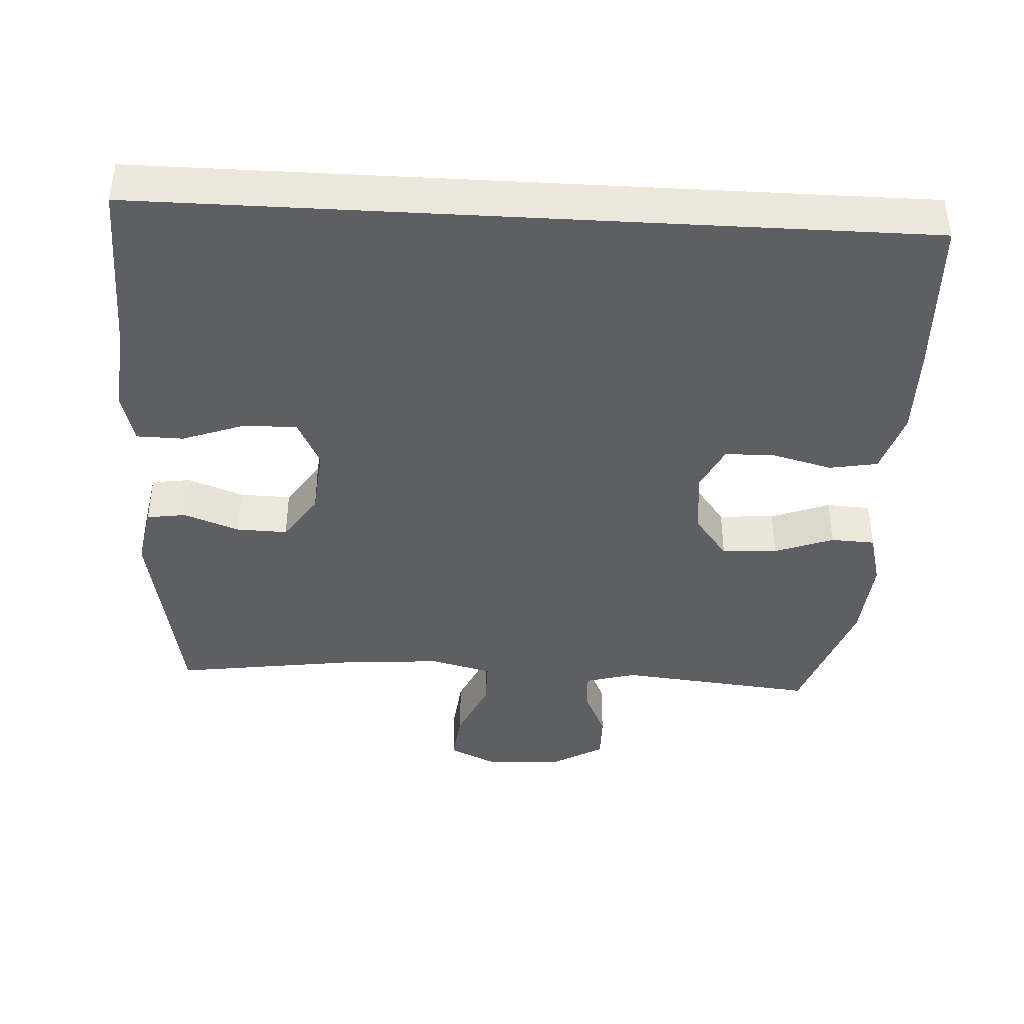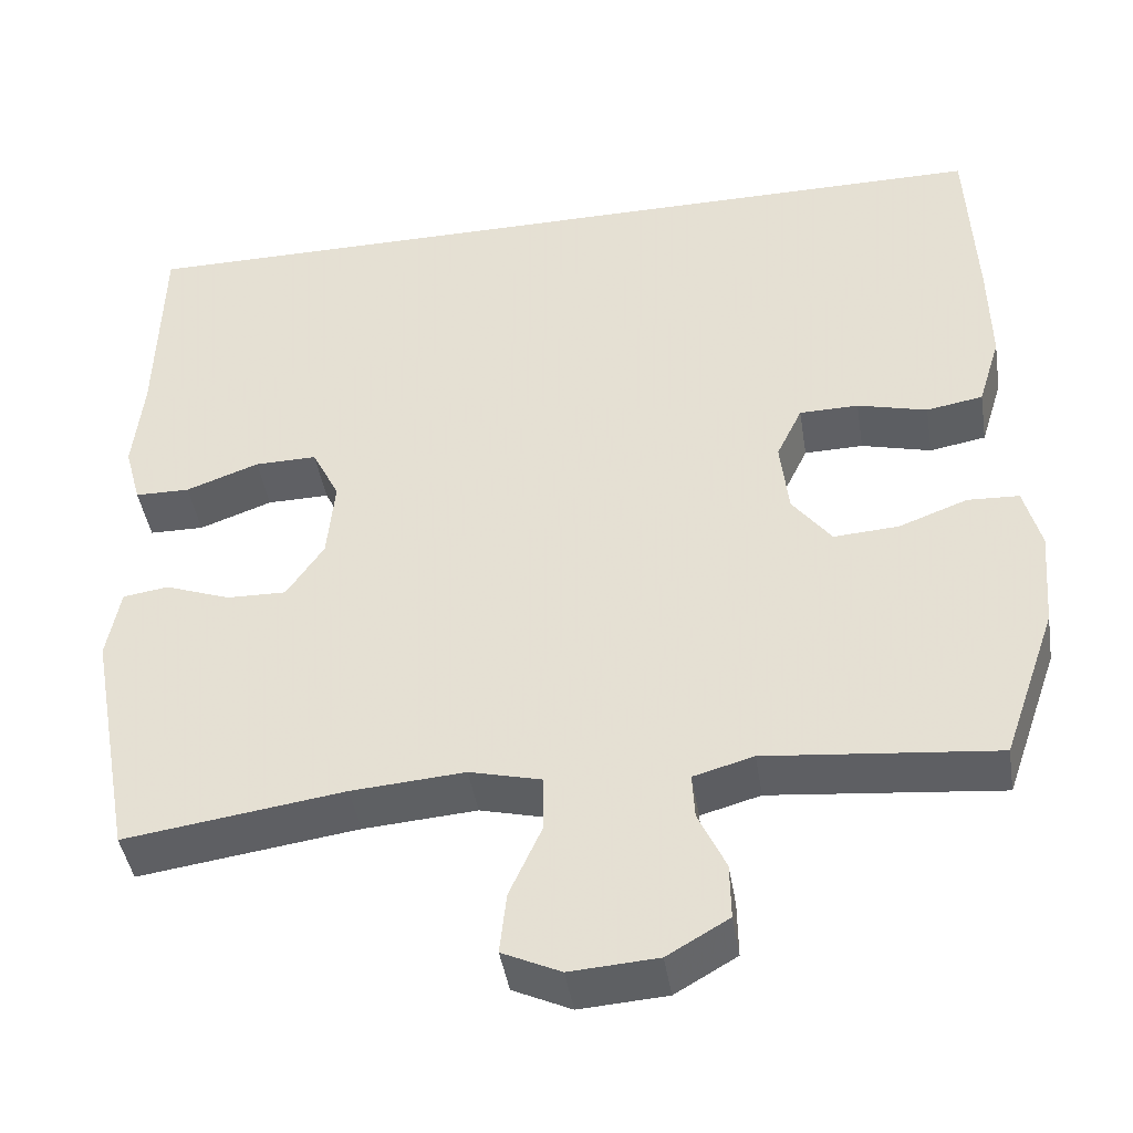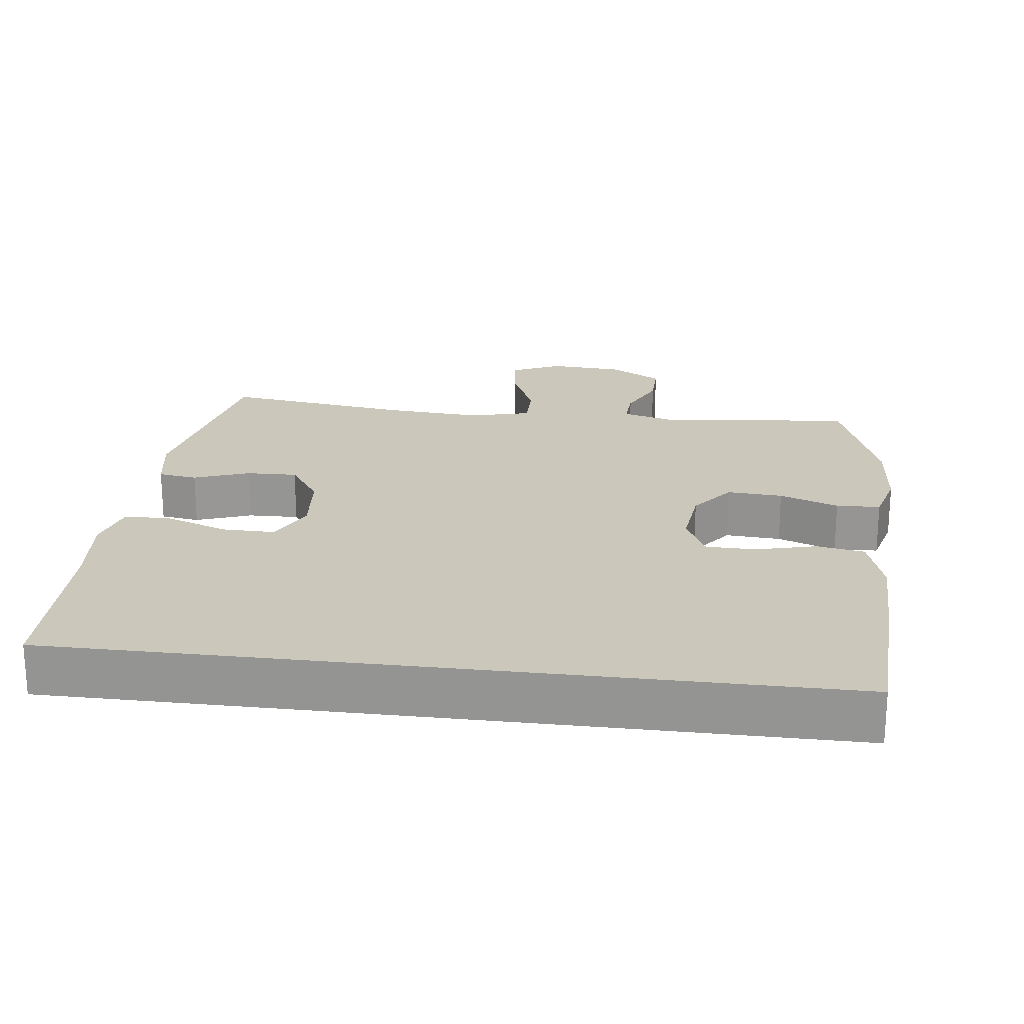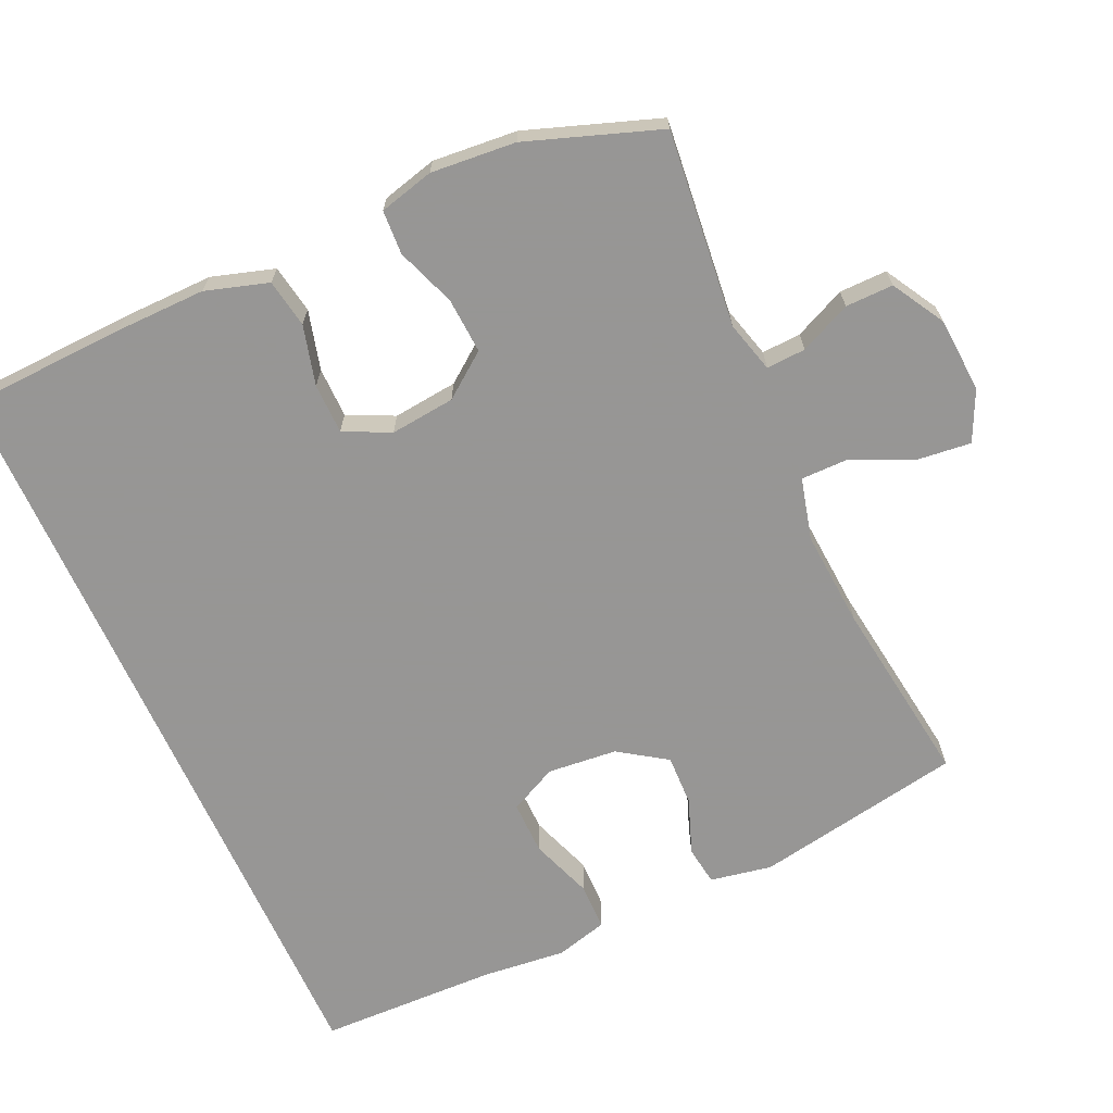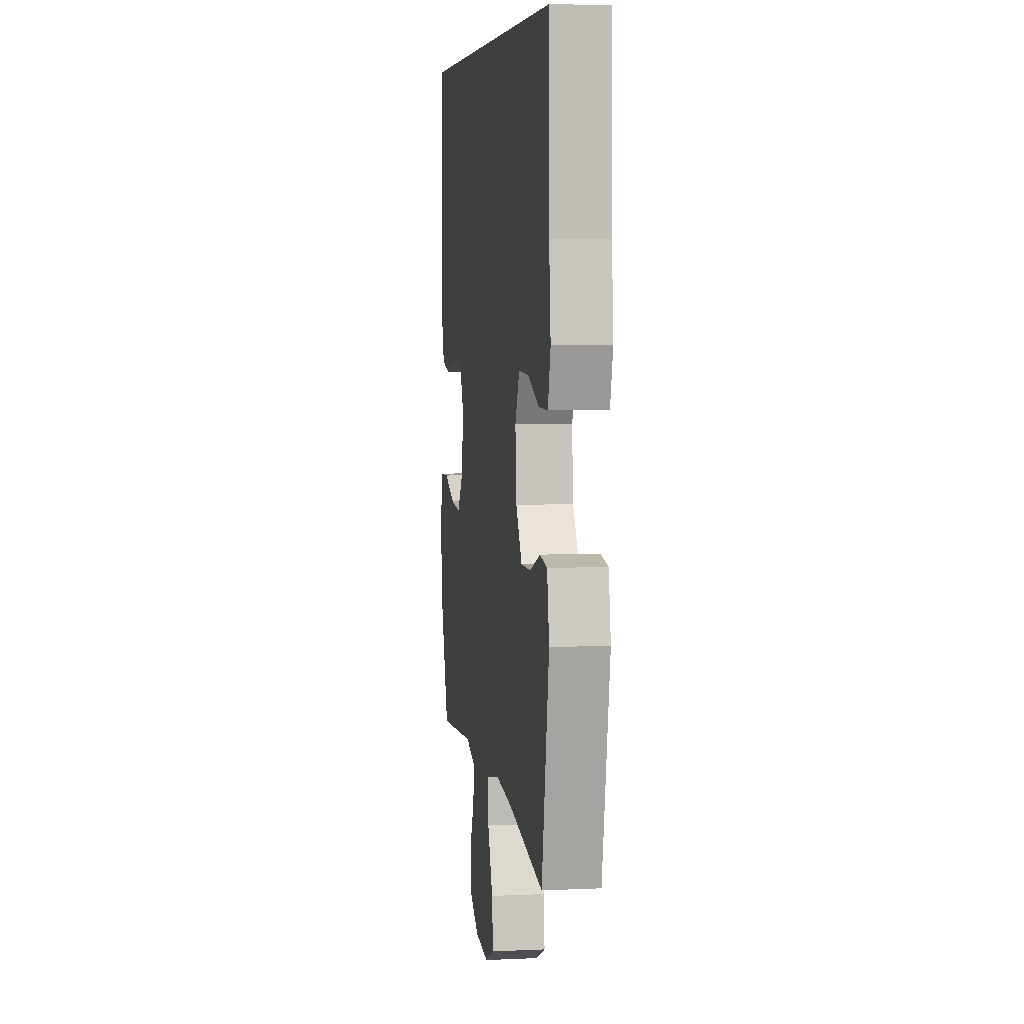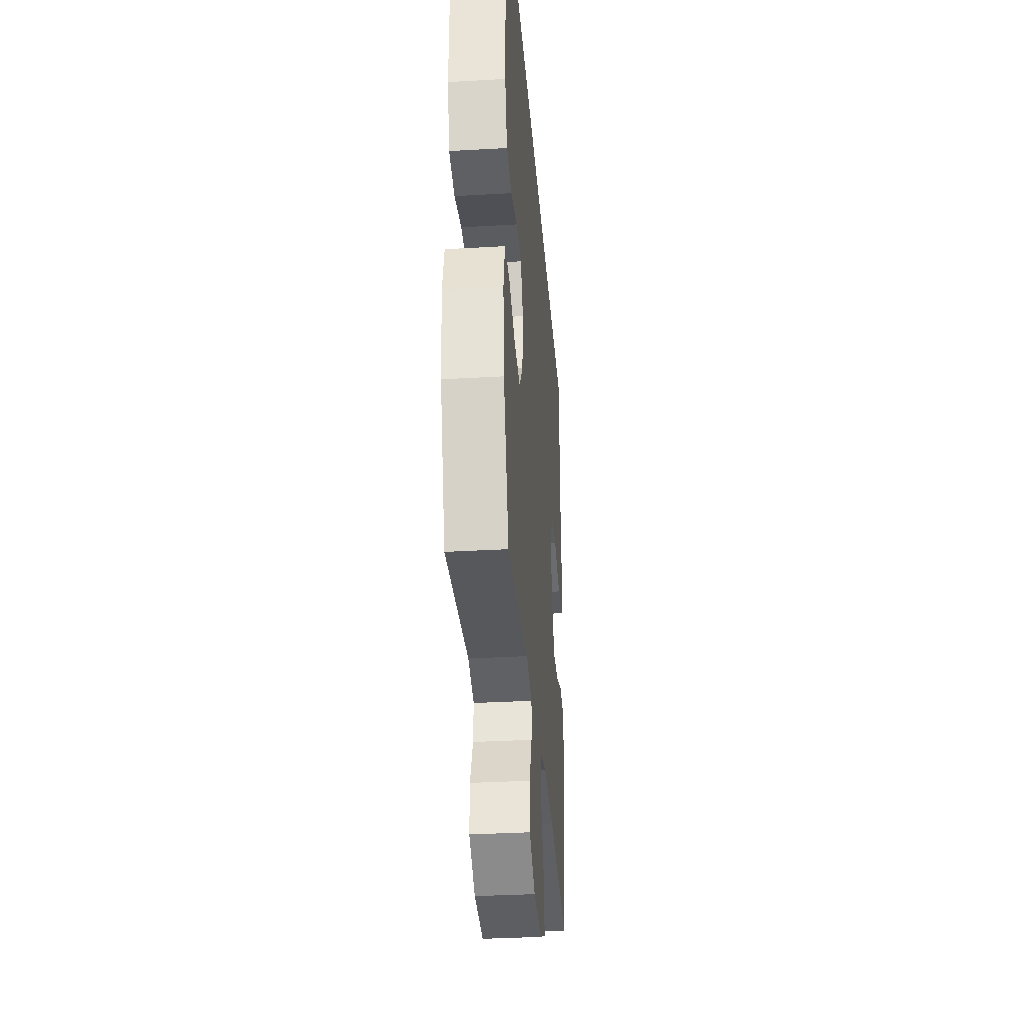
<metadata>
{"format":"obj","ext":"obj","renderer":"f3d","projection":"perspective","resolution":1024,"background":"white","views":[{"elev":-41.0,"azim":-3.2,"up":"+Y"},{"elev":-43.5,"azim":9.1,"up":"+Z"},{"elev":21.7,"azim":7.1,"up":"+Y"},{"elev":-67.8,"azim":114.3,"up":"+Y"},{"elev":6.4,"azim":-97.8,"up":"+Z"},{"elev":-34.0,"azim":94.5,"up":"+Z"}]}
</metadata>
<code>
v -0.5 0.07 -0.5
v -0.554 0.07 -0.207
v -0.538 0.07 -0.12
v -0.483 0.07 -0.112
v -0.405 0.07 -0.141
v -0.333 0.07 -0.143
v -0.288 0.07 -0.076
v -0.279 0.07 0.022
v -0.312 0.07 0.089
v -0.387 0.07 0.088
v -0.475 0.07 0.056
v -0.541 0.07 0.057
v -0.561 0.07 0.13
v -0.549 0.07 0.246
v -0.543 0.07 0.5
v 0.544 0.07 0.5
v 0.554 0.07 0.274
v 0.556 0.07 0.146
v 0.529 0.07 0.058
v 0.461 0.07 0.046
v 0.377 0.07 0.068
v 0.306 0.07 0.067
v 0.275 0.07 0.002
v 0.285 0.07 -0.089
v 0.332 0.07 -0.151
v 0.41 0.07 -0.146
v 0.493 0.07 -0.115
v 0.555 0.07 -0.118
v 0.575 0.07 -0.195
v 0.565 0.07 -0.314
v 0.5 0.07 -0.5
v 0.224 0.07 -0.472
v 0.152 0.07 -0.492
v 0.155 0.07 -0.547
v 0.188 0.07 -0.619
v 0.189 0.07 -0.686
v 0.115 0.07 -0.729
v 0.01 0.07 -0.736
v -0.06 0.07 -0.703
v -0.052 0.07 -0.629
v -0.013 0.07 -0.542
v -0.013 0.07 -0.475
v -0.1 0.07 -0.453
v -0.236 0.07 -0.463
v -0.5 0 -0.5
v -0.554 0 -0.207
v -0.538 0 -0.12
v -0.483 0 -0.112
v -0.405 0 -0.141
v -0.333 0 -0.143
v -0.288 0 -0.076
v -0.279 0 0.022
v -0.312 0 0.089
v -0.387 0 0.088
v -0.475 0 0.056
v -0.541 0 0.057
v -0.561 0 0.13
v -0.549 0 0.246
v -0.543 0 0.5
v 0.544 0 0.5
v 0.554 0 0.274
v 0.556 0 0.146
v 0.529 0 0.058
v 0.461 0 0.046
v 0.377 0 0.068
v 0.306 0 0.067
v 0.275 0 0.002
v 0.285 0 -0.089
v 0.332 0 -0.151
v 0.41 0 -0.146
v 0.493 0 -0.115
v 0.555 0 -0.118
v 0.575 0 -0.195
v 0.565 0 -0.314
v 0.5 0 -0.5
v 0.224 0 -0.472
v 0.152 0 -0.492
v 0.155 0 -0.547
v 0.188 0 -0.619
v 0.189 0 -0.686
v 0.115 0 -0.729
v 0.01 0 -0.736
v -0.06 0 -0.703
v -0.052 0 -0.629
v -0.013 0 -0.542
v -0.013 0 -0.475
v -0.1 0 -0.453
v -0.236 0 -0.463
f 38 39 40 41
f 38 41 42
f 37 38 42
f 34 35 36 37
f 33 34 37 42
f 32 33 42 43
f 30 31 32
f 29 30 32 43
f 26 27 28 29
f 25 26 29 43
f 18 19 20 21
f 18 21 22
f 17 18 22
f 14 15 16 17
f 14 17 22
f 13 14 22 23
f 10 11 12 13
f 9 10 13
f 2 3 4 5
f 44 1 2 5
f 44 5 6
f 24 25 43 44
f 24 44 6 7
f 23 24 7 8
f 9 13 23
f 8 9 23
f 85 84 83 82
f 86 85 82
f 86 82 81
f 81 80 79 78
f 86 81 78 77
f 87 86 77 76
f 76 75 74
f 87 76 74 73
f 73 72 71 70
f 87 73 70 69
f 65 64 63 62
f 66 65 62
f 66 62 61
f 61 60 59 58
f 66 61 58
f 67 66 58 57
f 57 56 55 54
f 57 54 53
f 49 48 47 46
f 49 46 45 88
f 50 49 88
f 88 87 69 68
f 51 50 88 68
f 52 51 68 67
f 67 57 53
f 67 53 52
f 1 45 46 2
f 2 46 47 3
f 3 47 48 4
f 4 48 49 5
f 5 49 50 6
f 6 50 51 7
f 7 51 52 8
f 8 52 53 9
f 9 53 54 10
f 10 54 55 11
f 11 55 56 12
f 12 56 57 13
f 13 57 58 14
f 14 58 59 15
f 15 59 60 16
f 16 60 61 17
f 17 61 62 18
f 18 62 63 19
f 19 63 64 20
f 20 64 65 21
f 21 65 66 22
f 22 66 67 23
f 23 67 68 24
f 24 68 69 25
f 25 69 70 26
f 26 70 71 27
f 27 71 72 28
f 28 72 73 29
f 29 73 74 30
f 30 74 75 31
f 31 75 76 32
f 32 76 77 33
f 33 77 78 34
f 34 78 79 35
f 35 79 80 36
f 36 80 81 37
f 37 81 82 38
f 38 82 83 39
f 39 83 84 40
f 40 84 85 41
f 41 85 86 42
f 42 86 87 43
f 43 87 88 44
f 44 88 45 1

</code>
